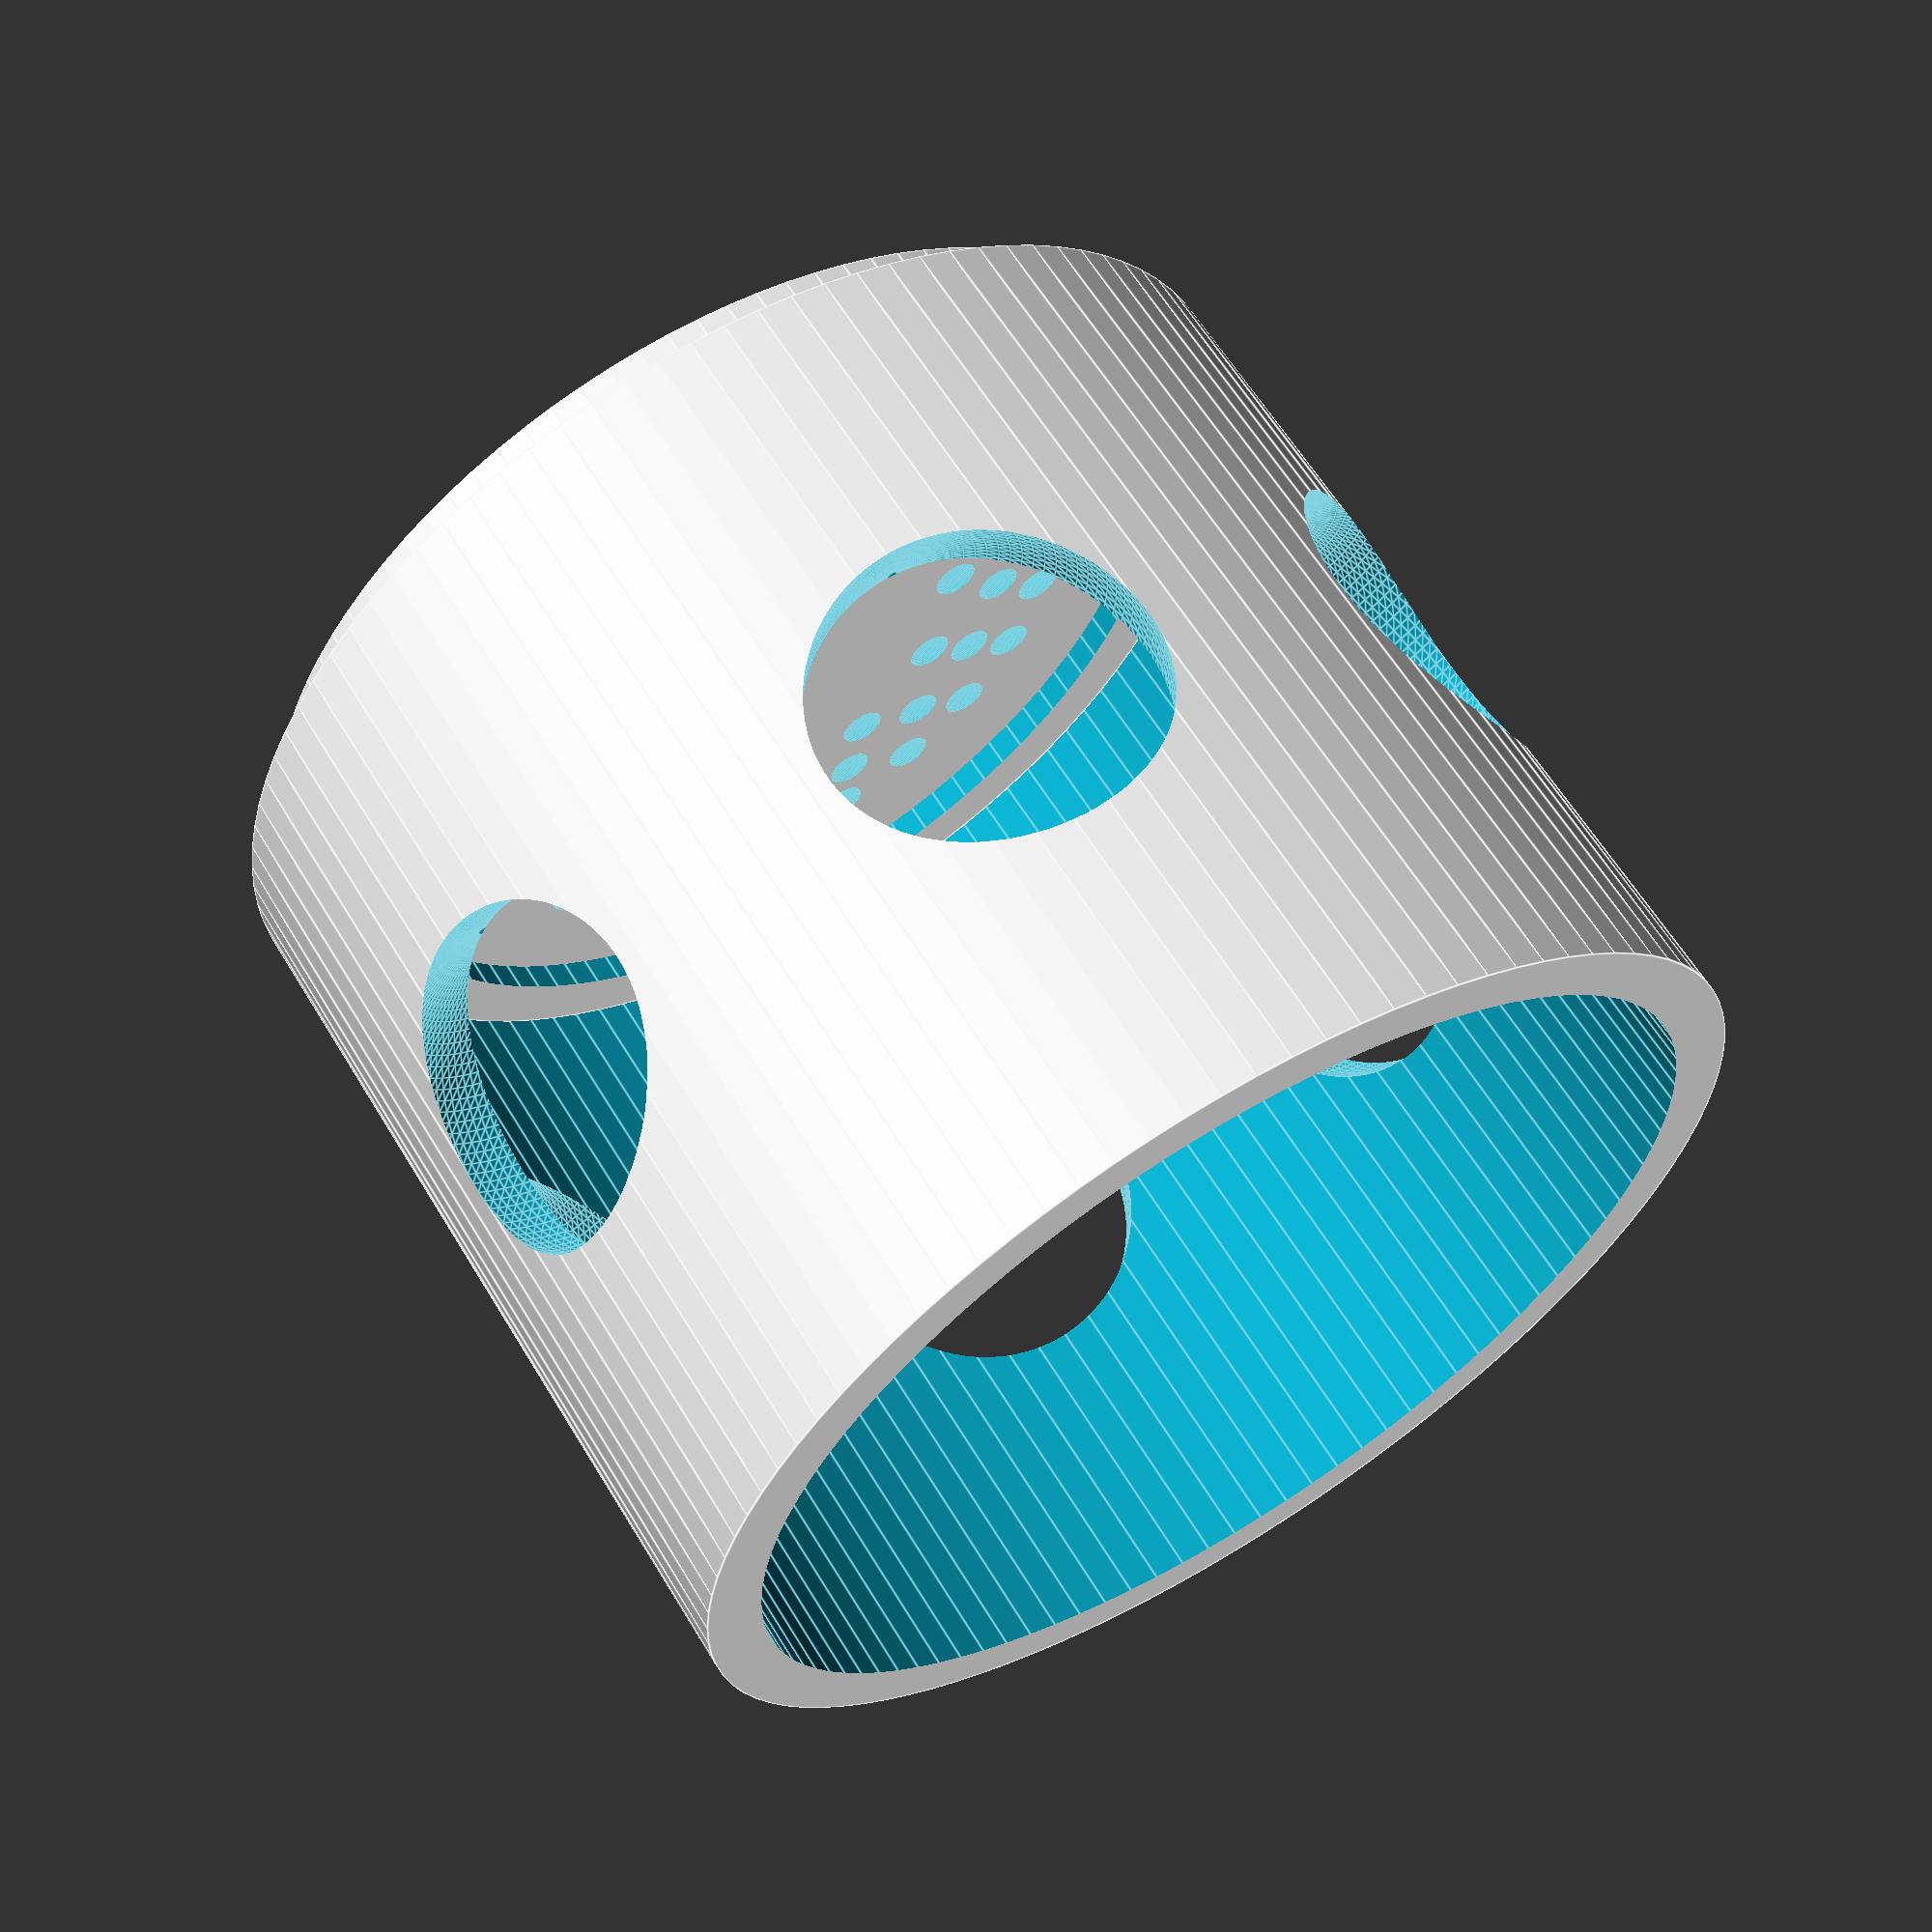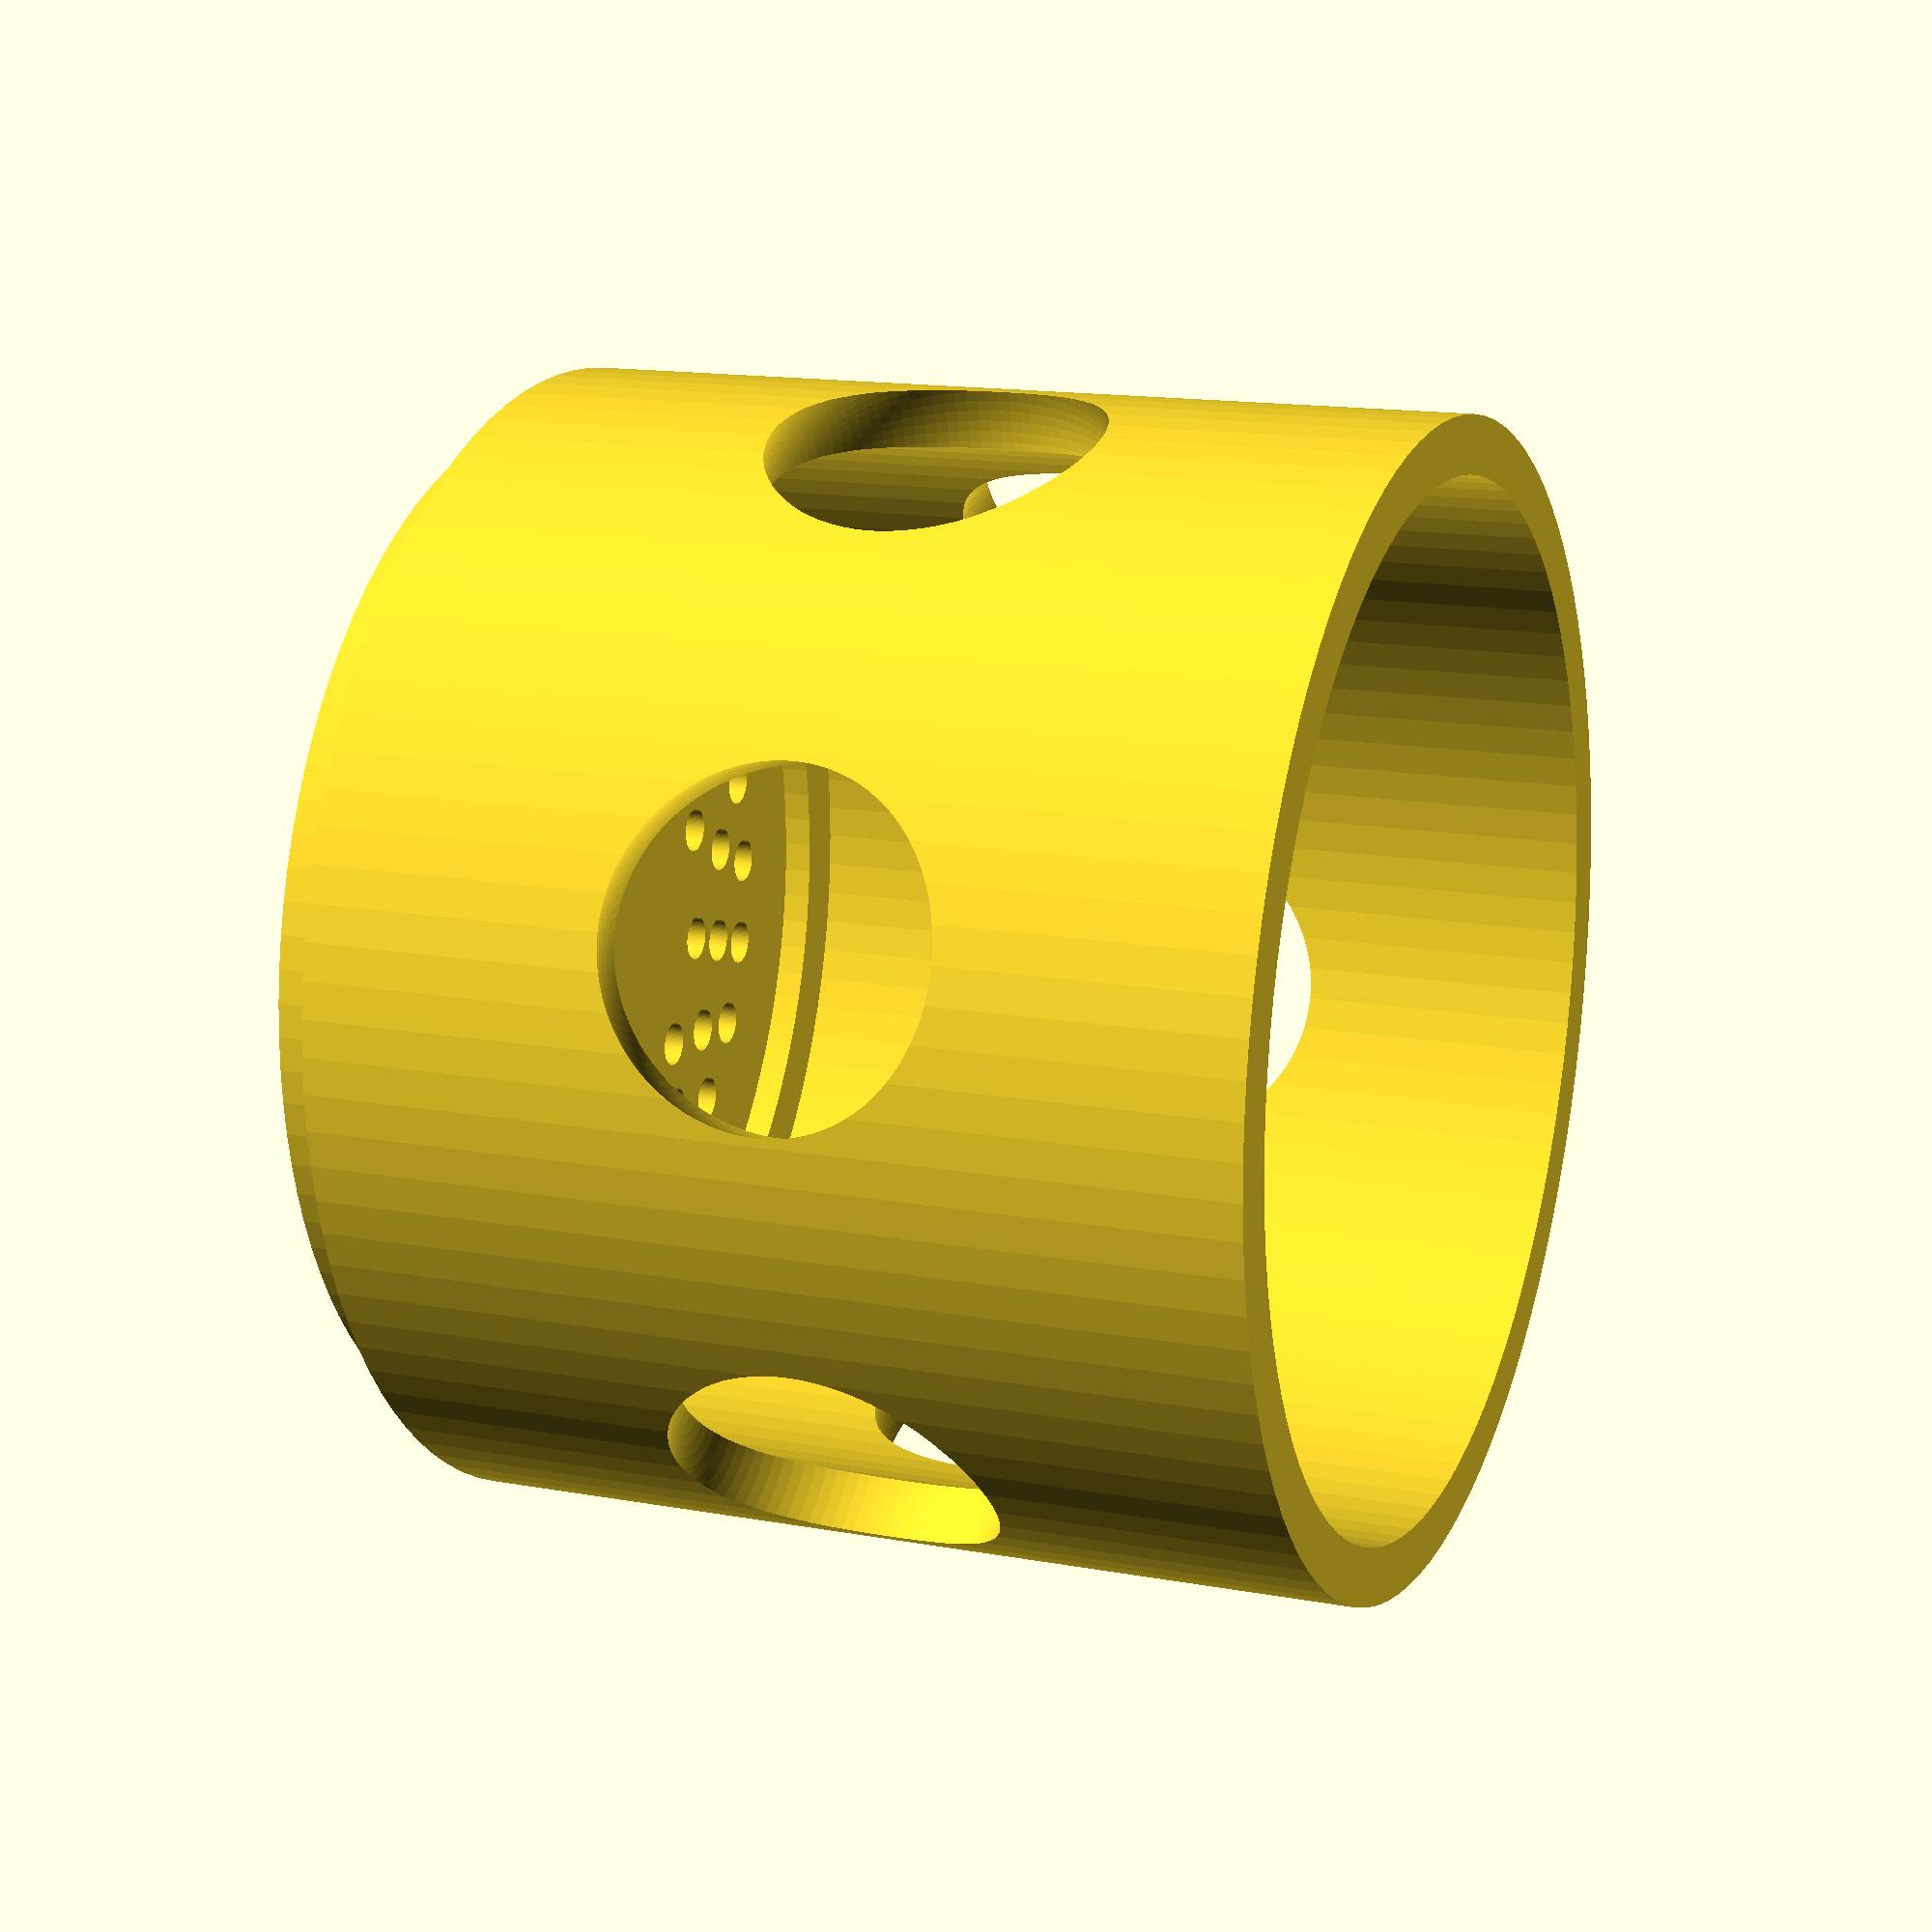
<openscad>
difference(){


difference(){
cylinder(h=80, r=50, center=true,$fn=100);
cylinder(h=100, r=45, center=true,$fn=100);
}


$fn=100;
for ( i = [0 : 5] ){
    rotate( i * 60, [0,0, 90])
    translate([0, 45,0])
    sphere(r = 15);
}

}



translate([0, 0,-40]) 
    difference(){
    cylinder(h=10, r=45, center=true,$fn=100);
    cylinder(h=20, r=40, center=true,$fn=100);
    }


difference(){
translate([0, 0,-40]) 
  cylinder(h=5, r=45, center=true,$fn=100);
   union(){
   for ( i = [0 : 11] ){
    rotate( i * 30, [0,0, 90])
    translate([0, 20,-45])
    cylinder(r = 2,h=10,$fn=100);
  }
   for ( i = [0 : 17] ){
    rotate( i * 20, [0,0, 90])
    translate([0, 25,-45])
    cylinder(r = 2,h=10,$fn=100);
  }
  
     for ( i = [0 : 17] ){
    rotate( i * 20, [0,0, 90])
    translate([0, 25,-45])
    cylinder(r = 2,h=10,$fn=100);
  }
  
     for ( i = [0 : 23] ){
    rotate( i * 15, [0,0, 90])
    translate([0, 30,-45])
    cylinder(r = 2,h=10,$fn=100);
  }}
  
  }
</openscad>
<views>
elev=118.6 azim=240.8 roll=211.1 proj=p view=edges
elev=345.7 azim=105.1 roll=292.0 proj=p view=wireframe
</views>
